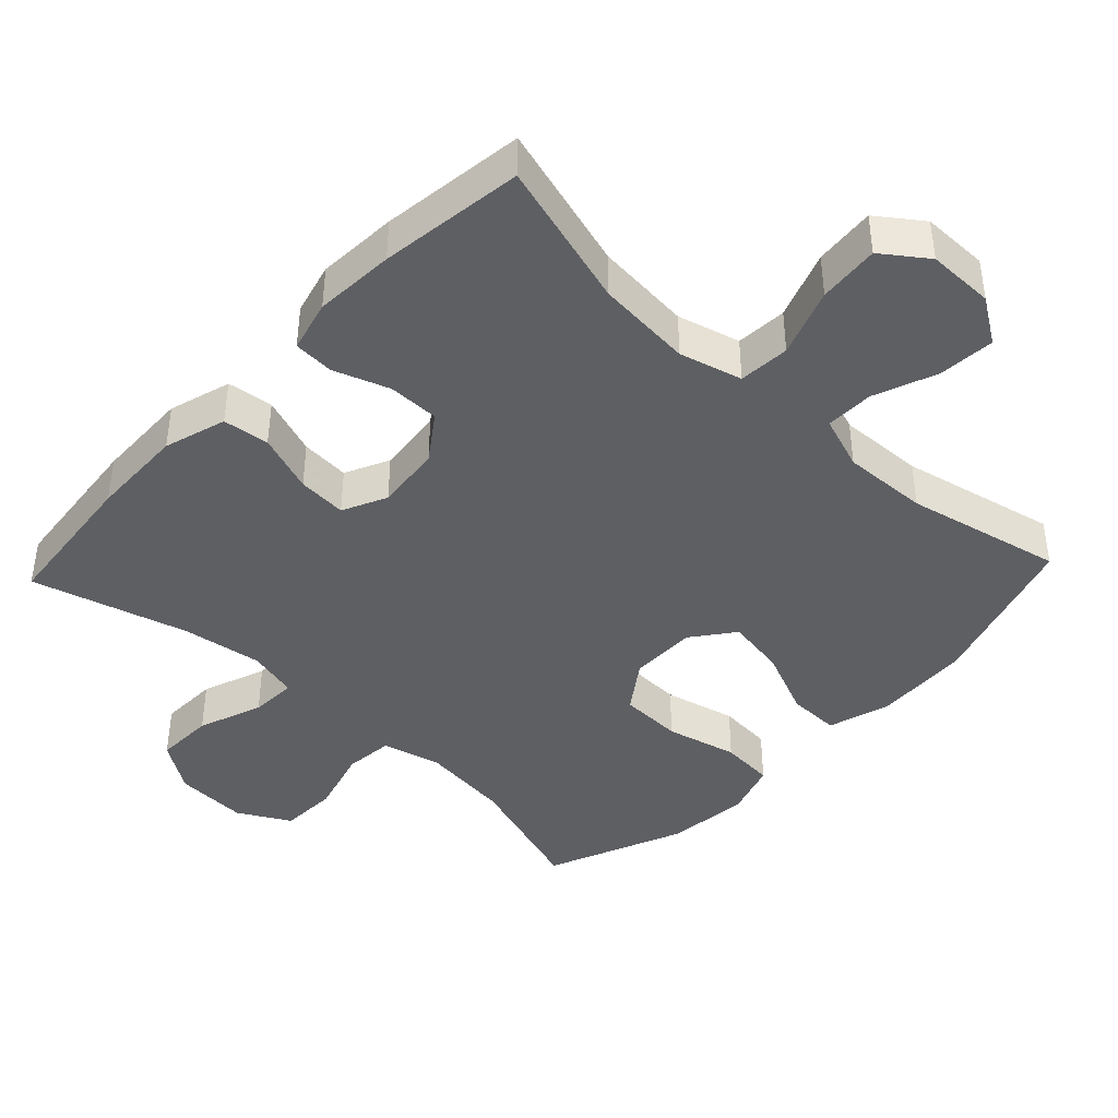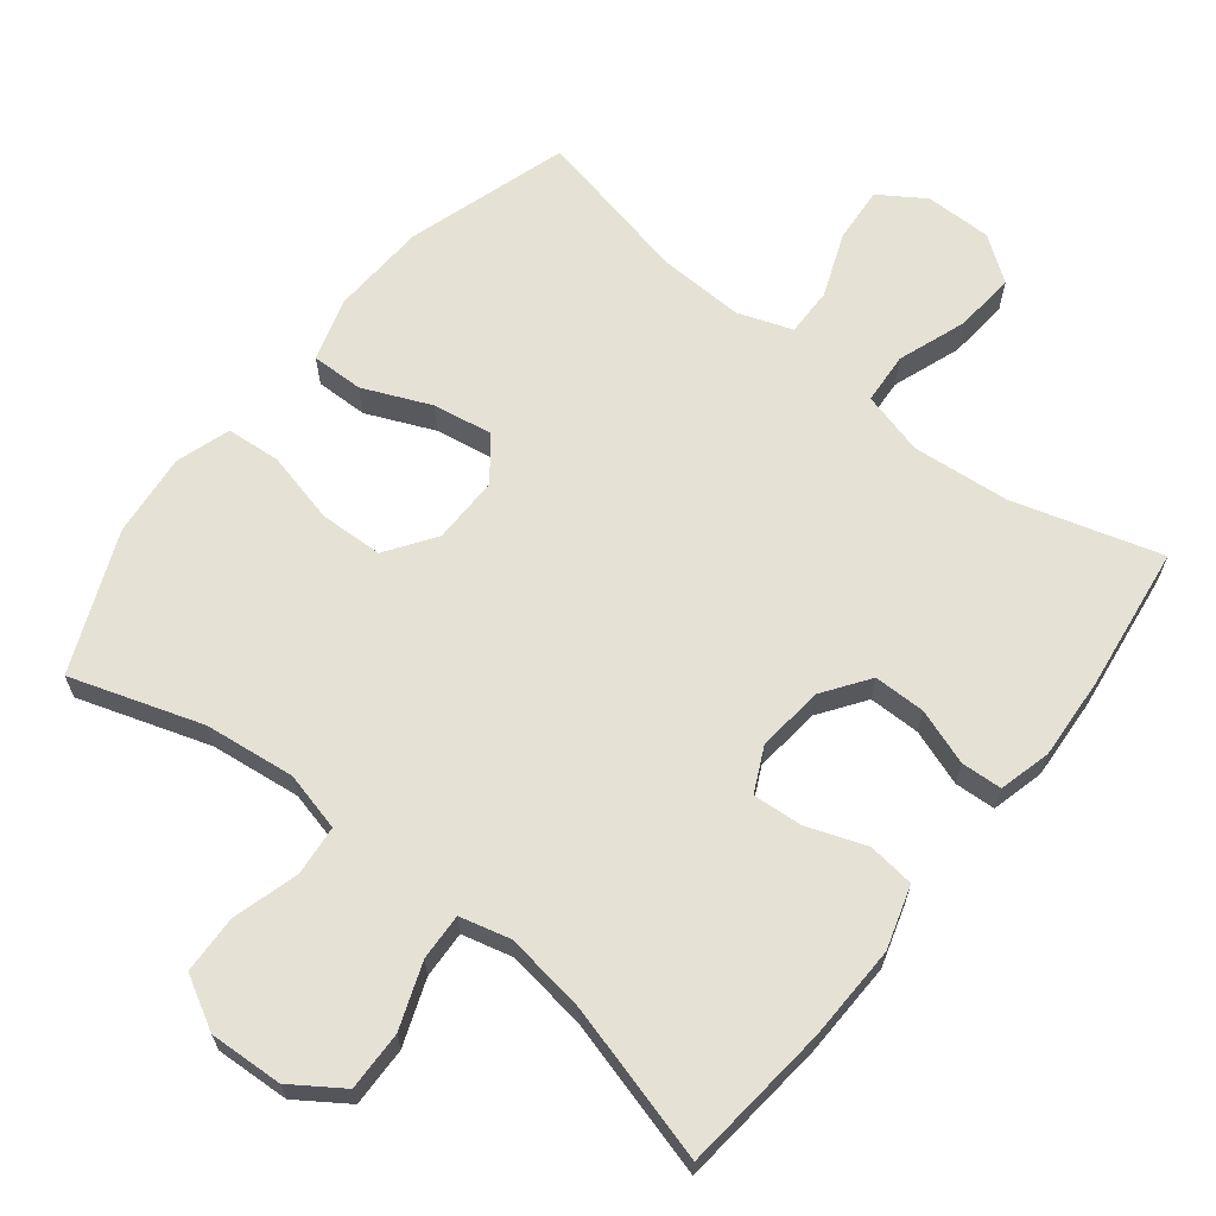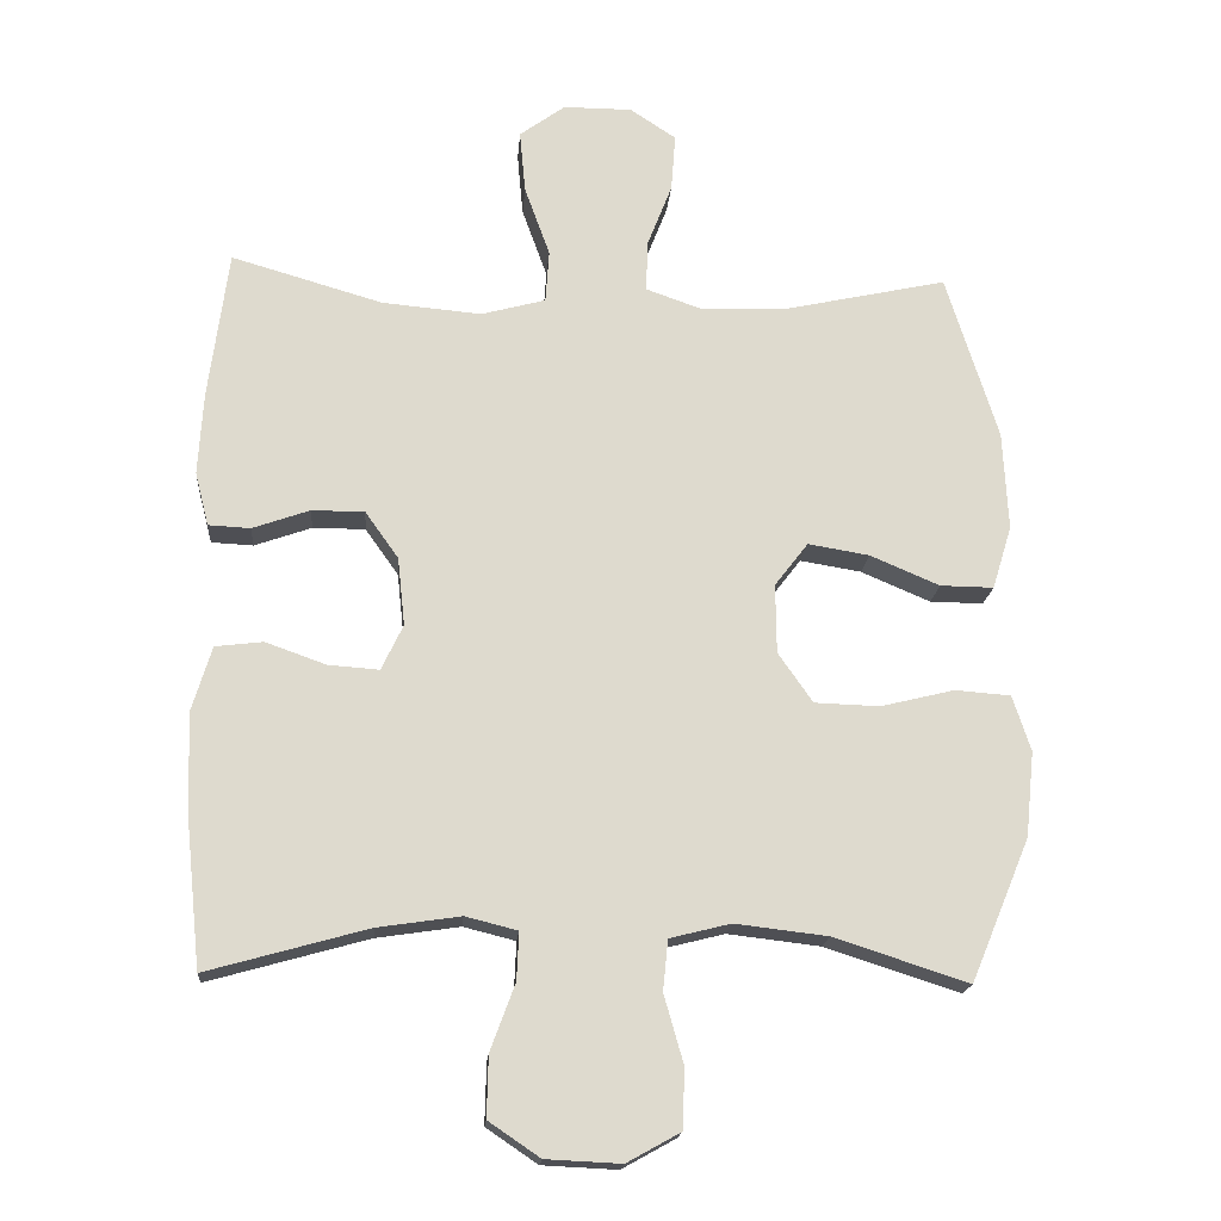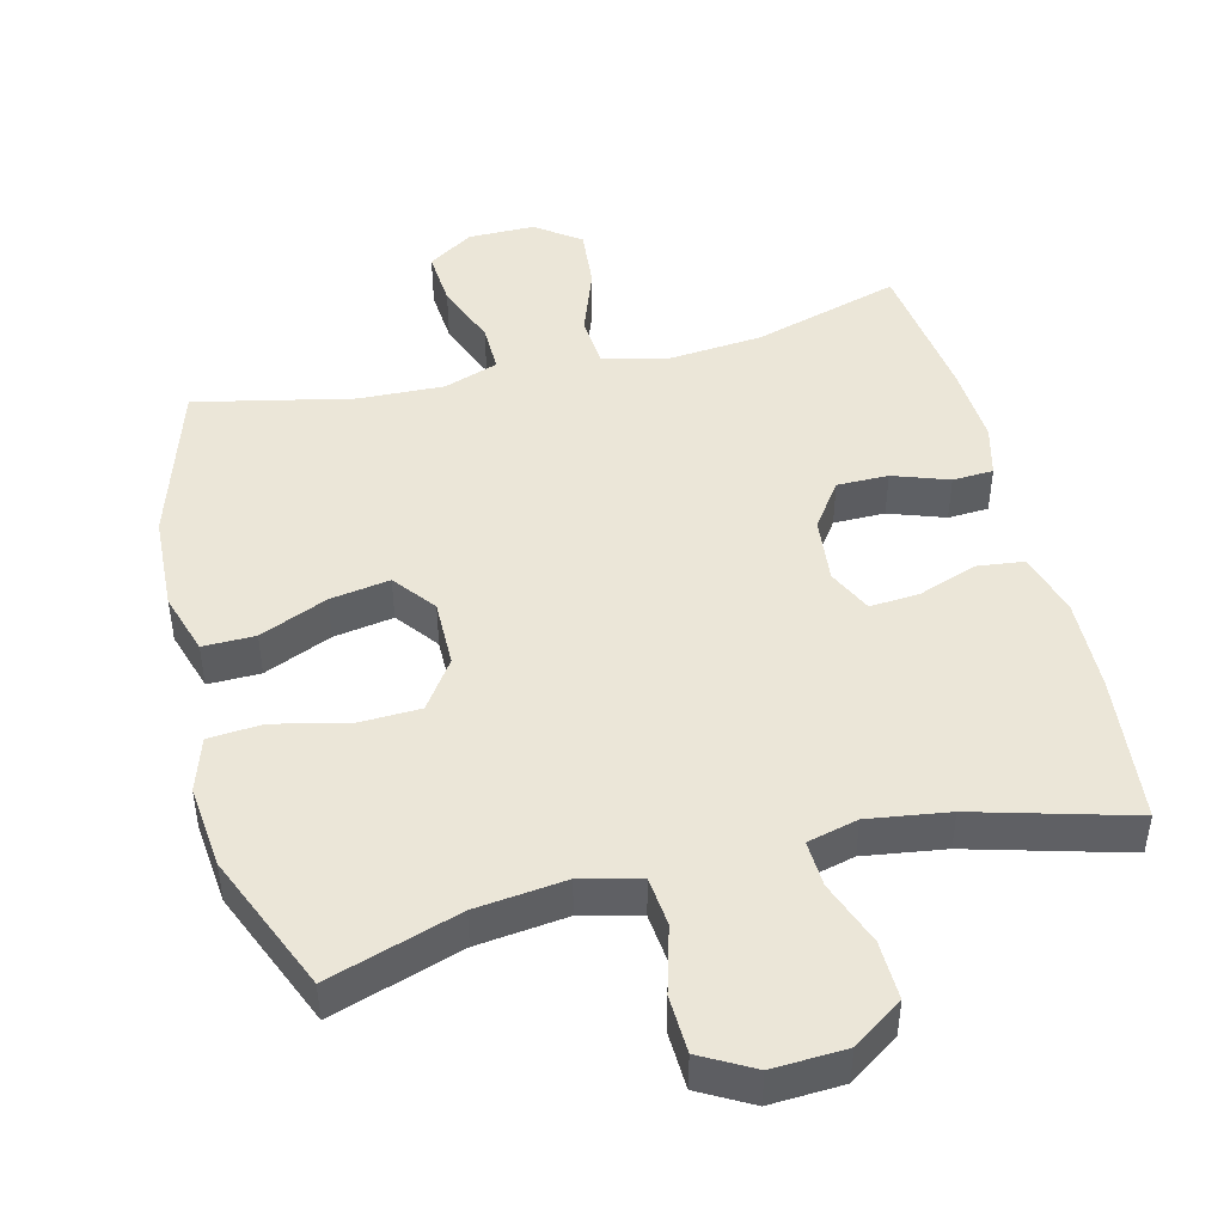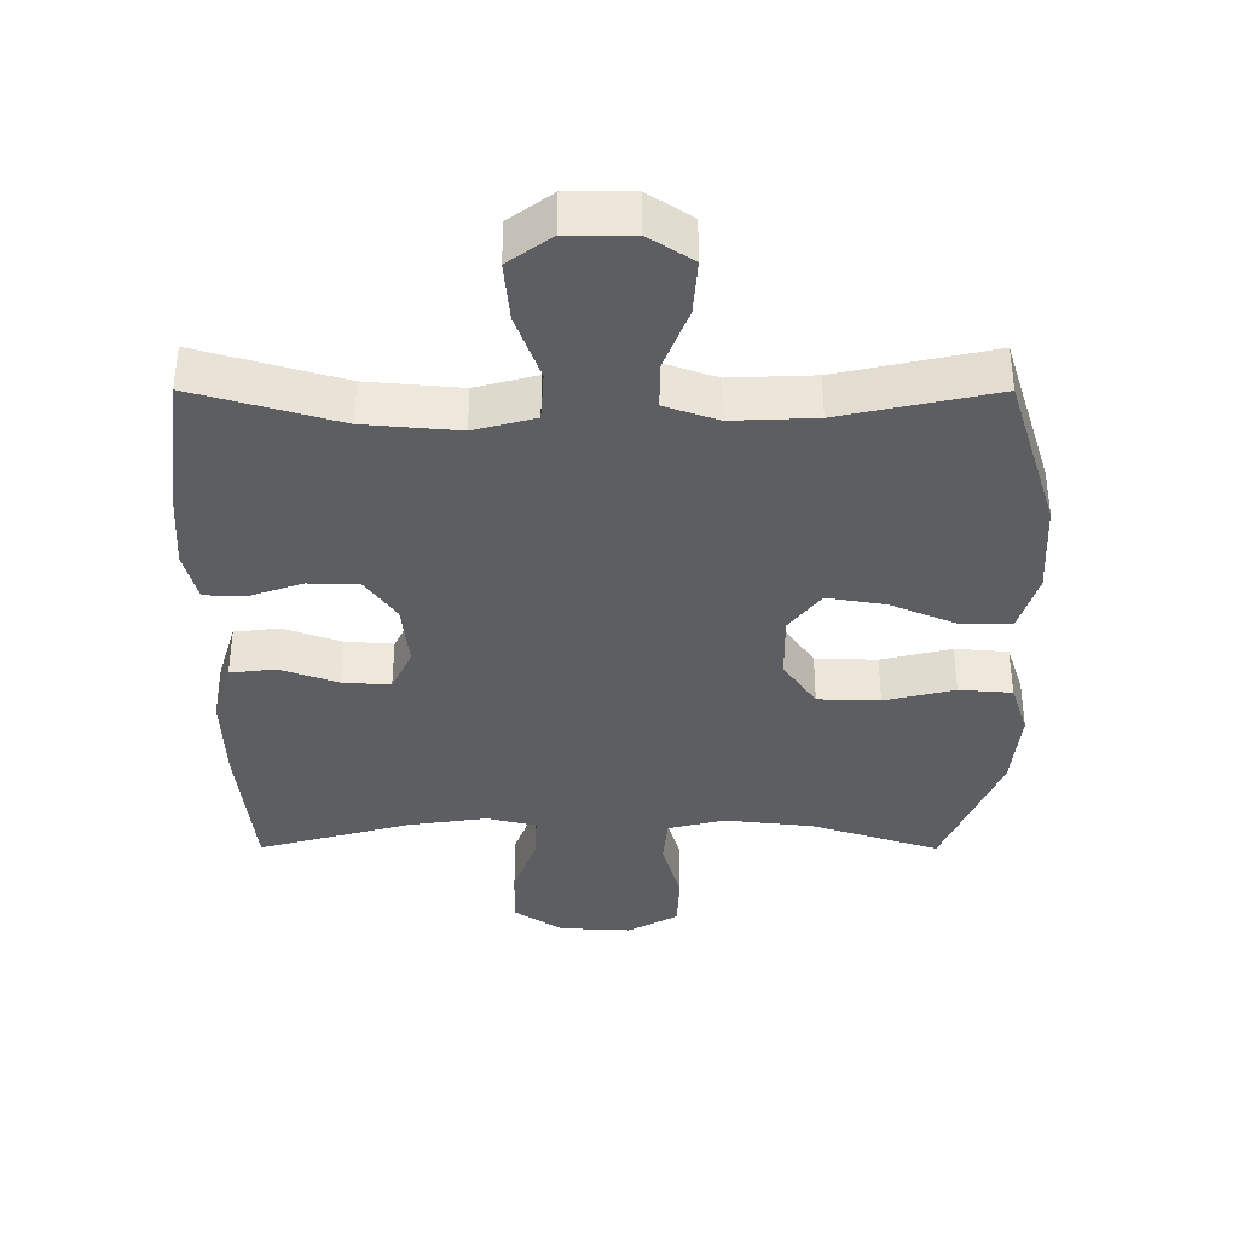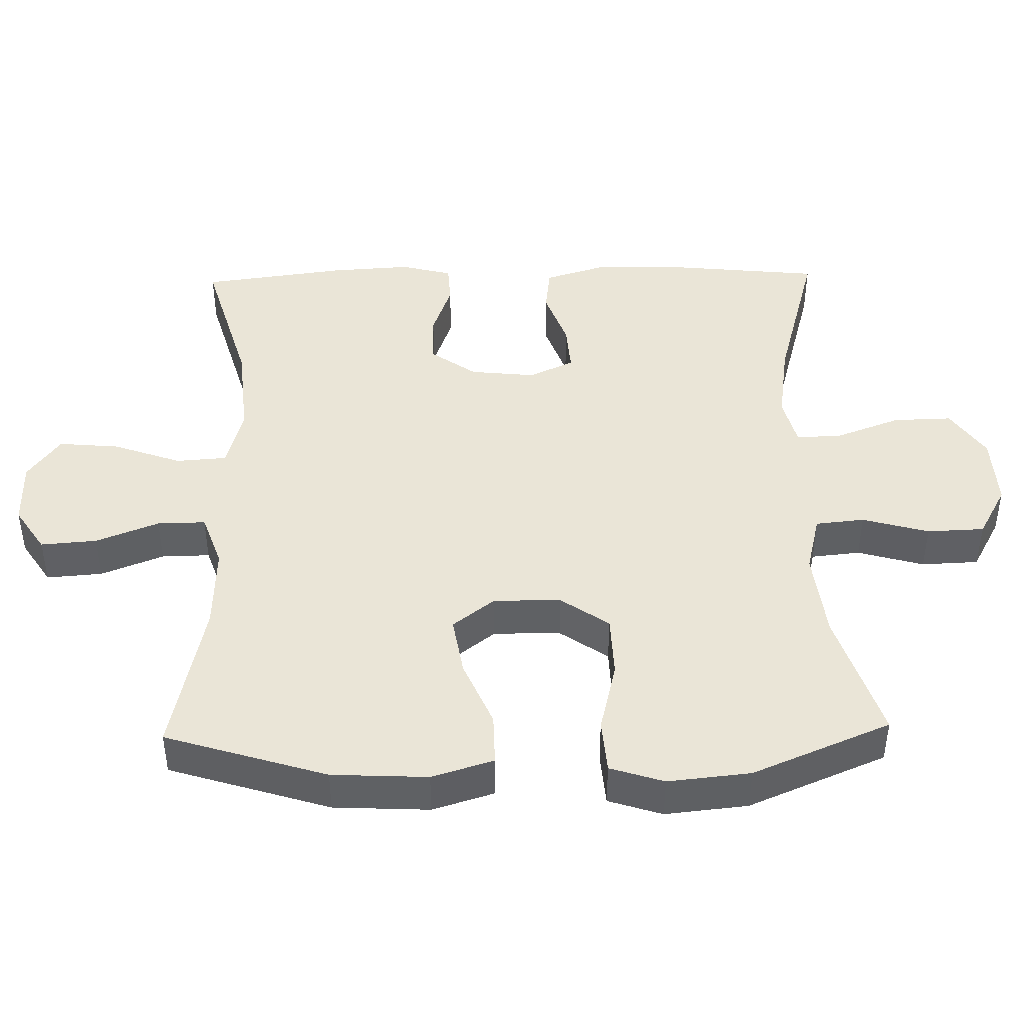
<metadata>
{"format":"obj","ext":"obj","renderer":"f3d","projection":"perspective","resolution":1024,"background":"white","views":[{"elev":-41.8,"azim":-43.3,"up":"+Y"},{"elev":65.1,"azim":-141.8,"up":"+Y"},{"elev":-18.0,"azim":-4.6,"up":"+Z"},{"elev":46.4,"azim":165.9,"up":"+Y"},{"elev":52.3,"azim":0.1,"up":"+Z"},{"elev":44.0,"azim":88.7,"up":"+Y"}]}
</metadata>
<code>
v 0.5 0.07 -0.5
v 0.314 0.07 -0.44
v 0.186 0.07 -0.425
v 0.102 0.07 -0.446
v 0.095 0.07 -0.516
v 0.122 0.07 -0.611
v 0.119 0.07 -0.693
v 0.045 0.07 -0.734
v -0.059 0.07 -0.729
v -0.13 0.07 -0.681
v -0.128 0.07 -0.597
v -0.094 0.07 -0.505
v -0.091 0.07 -0.439
v -0.163 0.07 -0.421
v -0.278 0.07 -0.438
v -0.5 0.07 -0.5
v -0.522 0.07 -0.289
v -0.526 0.07 -0.154
v -0.499 0.07 -0.065
v -0.433 0.07 -0.057
v -0.349 0.07 -0.087
v -0.279 0.07 -0.092
v -0.249 0.07 -0.029
v -0.259 0.07 0.065
v -0.305 0.07 0.13
v -0.378 0.07 0.13
v -0.457 0.07 0.102
v -0.515 0.07 0.105
v -0.534 0.07 0.179
v -0.527 0.07 0.294
v -0.5 0.07 0.5
v -0.29 0.07 0.439
v -0.153 0.07 0.427
v -0.064 0.07 0.451
v -0.059 0.07 0.524
v -0.094 0.07 0.621
v -0.102 0.07 0.708
v -0.039 0.07 0.754
v 0.056 0.07 0.754
v 0.12 0.07 0.712
v 0.114 0.07 0.632
v 0.079 0.07 0.542
v 0.078 0.07 0.473
v 0.155 0.07 0.446
v 0.277 0.07 0.451
v 0.5 0.07 0.5
v 0.572 0.07 0.27
v 0.579 0.07 0.133
v 0.552 0.07 0.045
v 0.478 0.07 0.046
v 0.382 0.07 0.087
v 0.297 0.07 0.101
v 0.251 0.07 0.041
v 0.252 0.07 -0.055
v 0.3 0.07 -0.124
v 0.39 0.07 -0.127
v 0.492 0.07 -0.102
v 0.569 0.07 -0.108
v 0.594 0.07 -0.185
v 0.582 0.07 -0.303
v 0.5 0 -0.5
v 0.314 0 -0.44
v 0.186 0 -0.425
v 0.102 0 -0.446
v 0.095 0 -0.516
v 0.122 0 -0.611
v 0.119 0 -0.693
v 0.045 0 -0.734
v -0.059 0 -0.729
v -0.13 0 -0.681
v -0.128 0 -0.597
v -0.094 0 -0.505
v -0.091 0 -0.439
v -0.163 0 -0.421
v -0.278 0 -0.438
v -0.5 0 -0.5
v -0.522 0 -0.289
v -0.526 0 -0.154
v -0.499 0 -0.065
v -0.433 0 -0.057
v -0.349 0 -0.087
v -0.279 0 -0.092
v -0.249 0 -0.029
v -0.259 0 0.065
v -0.305 0 0.13
v -0.378 0 0.13
v -0.457 0 0.102
v -0.515 0 0.105
v -0.534 0 0.179
v -0.527 0 0.294
v -0.5 0 0.5
v -0.29 0 0.439
v -0.153 0 0.427
v -0.064 0 0.451
v -0.059 0 0.524
v -0.094 0 0.621
v -0.102 0 0.708
v -0.039 0 0.754
v 0.056 0 0.754
v 0.12 0 0.712
v 0.114 0 0.632
v 0.079 0 0.542
v 0.078 0 0.473
v 0.155 0 0.446
v 0.277 0 0.451
v 0.5 0 0.5
v 0.572 0 0.27
v 0.579 0 0.133
v 0.552 0 0.045
v 0.478 0 0.046
v 0.382 0 0.087
v 0.297 0 0.101
v 0.251 0 0.041
v 0.252 0 -0.055
v 0.3 0 -0.124
v 0.39 0 -0.127
v 0.492 0 -0.102
v 0.569 0 -0.108
v 0.594 0 -0.185
v 0.582 0 -0.303
f 60 1 2
f 59 60 2
f 58 59 2
f 57 58 2
f 56 57 2
f 55 56 2 3
f 54 55 3 4
f 53 54 4
f 49 50 51
f 48 49 51
f 47 48 51
f 46 47 51
f 45 46 51
f 44 45 51 52
f 43 44 52 53
f 40 41 42
f 39 40 42
f 38 39 42
f 37 38 42
f 36 37 42
f 35 36 42
f 34 35 42 43
f 43 53 4
f 34 43 4
f 33 34 4
f 30 31 32
f 29 30 32
f 28 29 32
f 27 28 32
f 26 27 32
f 25 26 32 33
f 19 20 21
f 18 19 21
f 17 18 21
f 16 17 21
f 15 16 21
f 14 15 21 22
f 13 14 22 23
f 10 11 12
f 9 10 12
f 8 9 12
f 7 8 12
f 6 7 12
f 5 6 12
f 5 12 13
f 13 23 24
f 5 13 24
f 4 5 24
f 24 25 33
f 4 24 33
f 62 61 120
f 62 120 119
f 62 119 118
f 62 118 117
f 62 117 116
f 63 62 116 115
f 64 63 115 114
f 64 114 113
f 111 110 109
f 111 109 108
f 111 108 107
f 111 107 106
f 111 106 105
f 112 111 105 104
f 113 112 104 103
f 102 101 100
f 102 100 99
f 102 99 98
f 102 98 97
f 102 97 96
f 102 96 95
f 103 102 95 94
f 64 113 103
f 64 103 94
f 64 94 93
f 92 91 90
f 92 90 89
f 92 89 88
f 92 88 87
f 92 87 86
f 93 92 86 85
f 81 80 79
f 81 79 78
f 81 78 77
f 81 77 76
f 81 76 75
f 82 81 75 74
f 83 82 74 73
f 72 71 70
f 72 70 69
f 72 69 68
f 72 68 67
f 72 67 66
f 72 66 65
f 73 72 65
f 84 83 73
f 84 73 65
f 84 65 64
f 93 85 84
f 93 84 64
f 1 61 62 2
f 2 62 63 3
f 3 63 64 4
f 4 64 65 5
f 5 65 66 6
f 6 66 67 7
f 7 67 68 8
f 8 68 69 9
f 9 69 70 10
f 10 70 71 11
f 11 71 72 12
f 12 72 73 13
f 13 73 74 14
f 14 74 75 15
f 15 75 76 16
f 16 76 77 17
f 17 77 78 18
f 18 78 79 19
f 19 79 80 20
f 20 80 81 21
f 21 81 82 22
f 22 82 83 23
f 23 83 84 24
f 24 84 85 25
f 25 85 86 26
f 26 86 87 27
f 27 87 88 28
f 28 88 89 29
f 29 89 90 30
f 30 90 91 31
f 31 91 92 32
f 32 92 93 33
f 33 93 94 34
f 34 94 95 35
f 35 95 96 36
f 36 96 97 37
f 37 97 98 38
f 38 98 99 39
f 39 99 100 40
f 40 100 101 41
f 41 101 102 42
f 42 102 103 43
f 43 103 104 44
f 44 104 105 45
f 45 105 106 46
f 46 106 107 47
f 47 107 108 48
f 48 108 109 49
f 49 109 110 50
f 50 110 111 51
f 51 111 112 52
f 52 112 113 53
f 53 113 114 54
f 54 114 115 55
f 55 115 116 56
f 56 116 117 57
f 57 117 118 58
f 58 118 119 59
f 59 119 120 60
f 60 120 61 1

</code>
